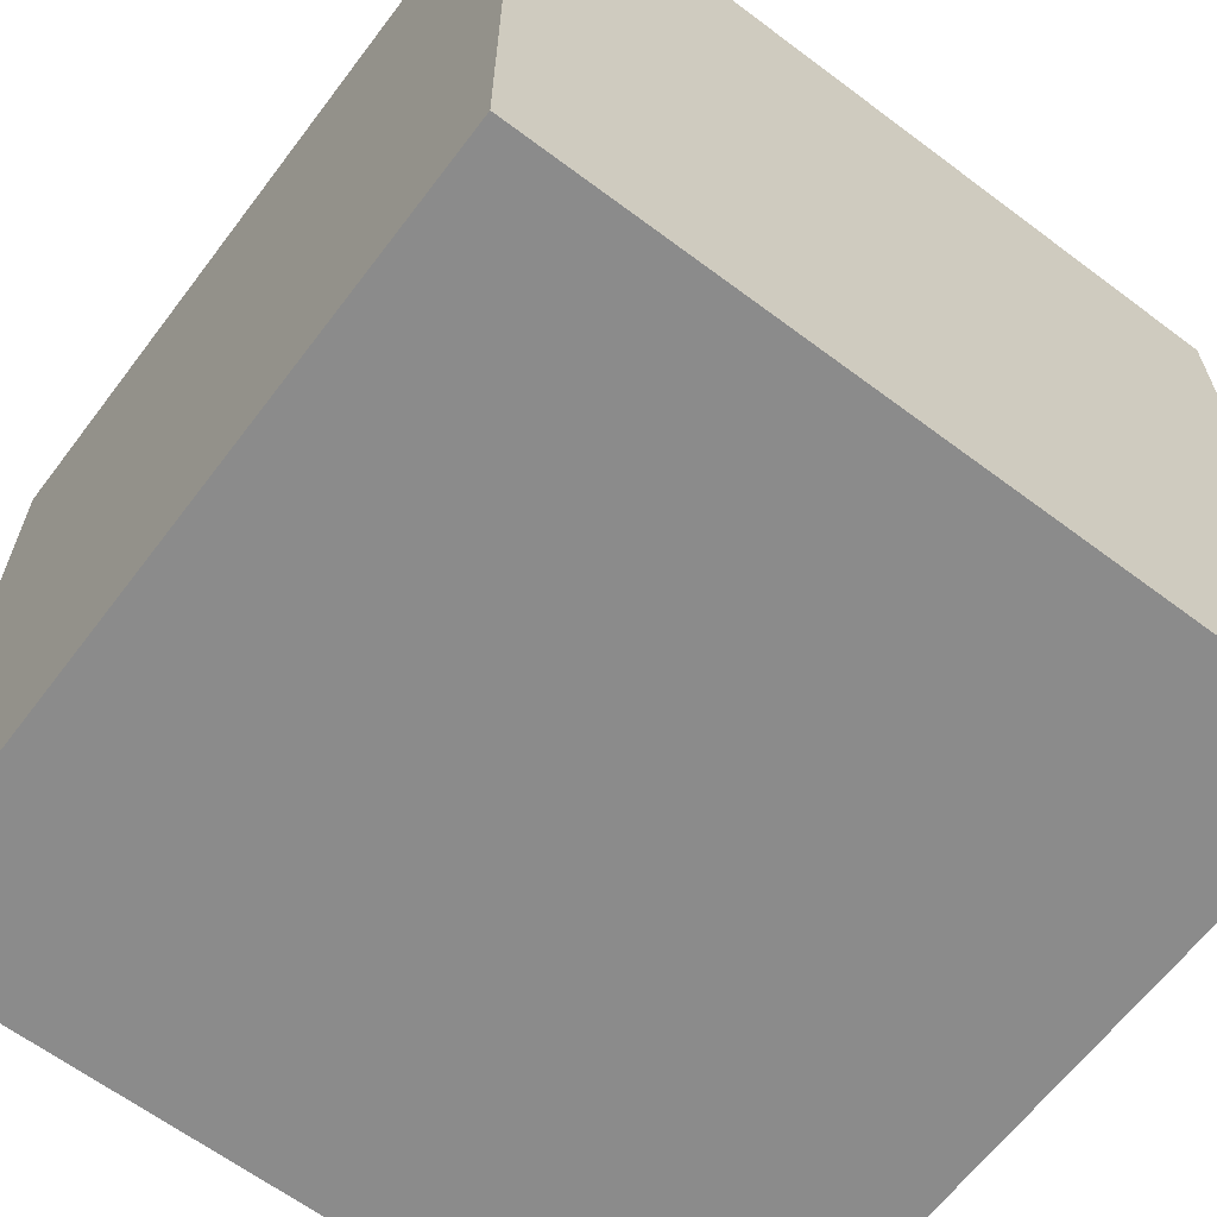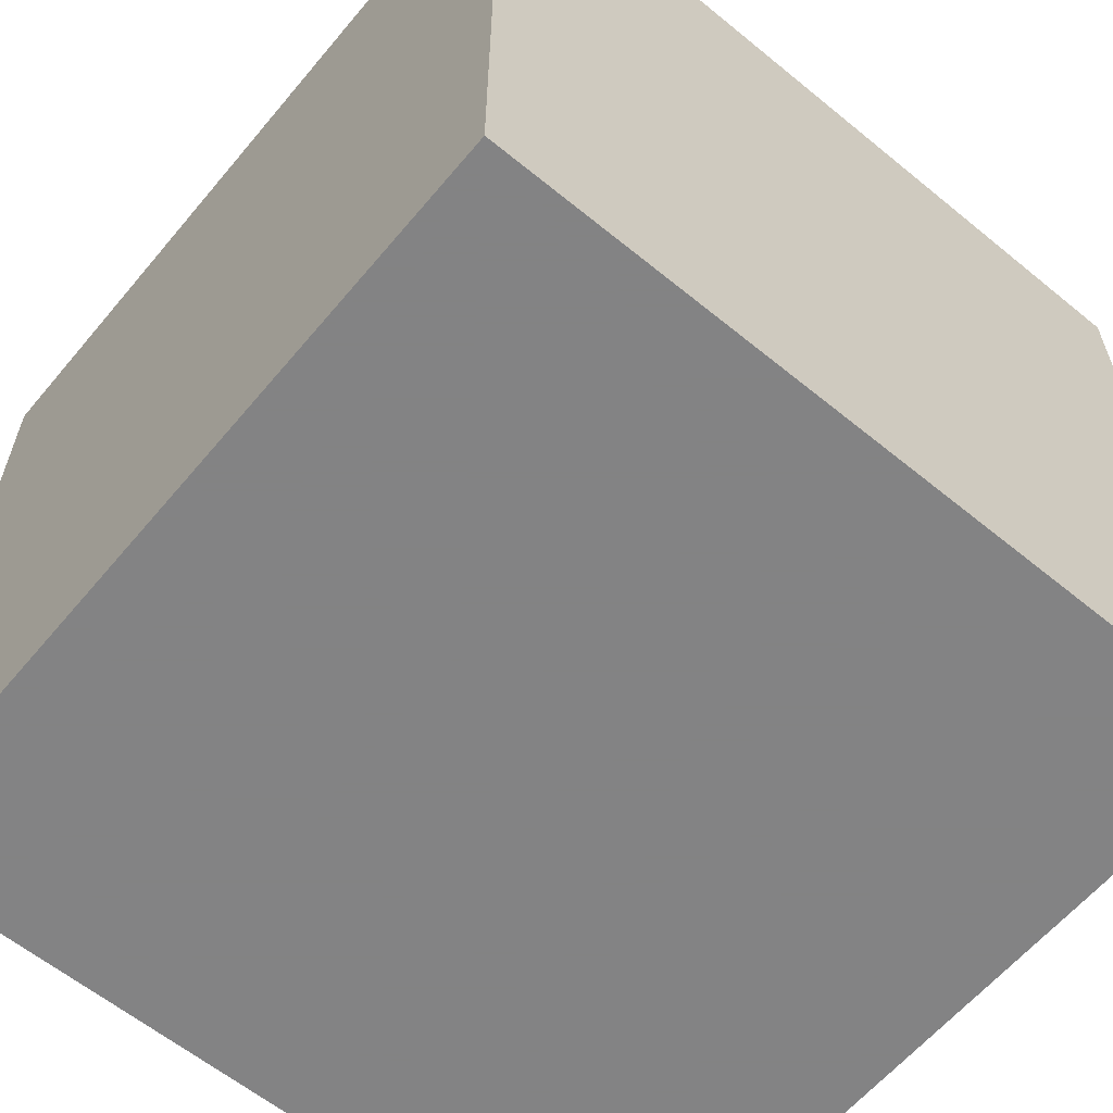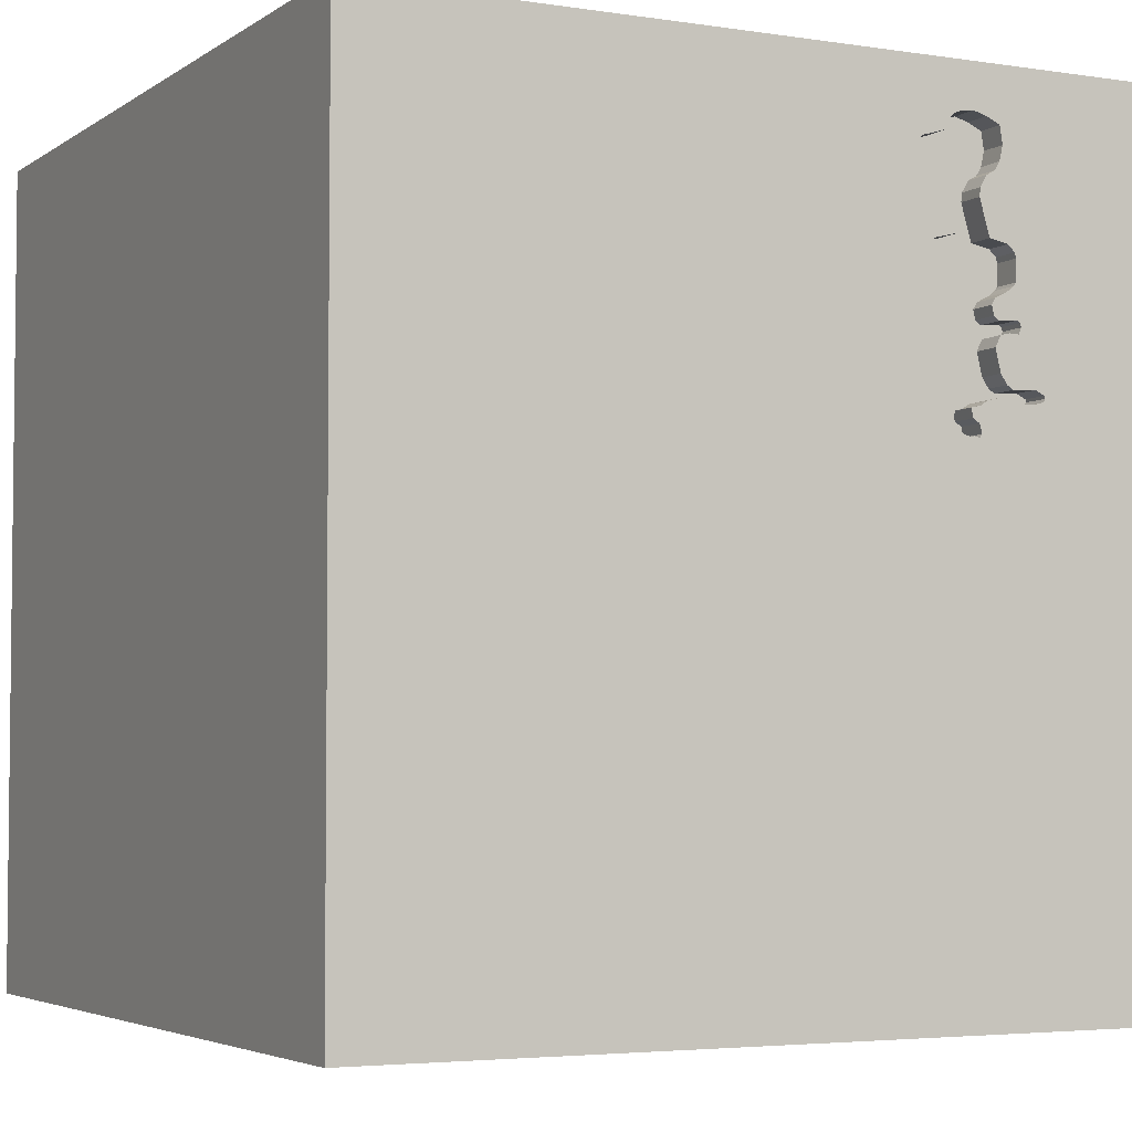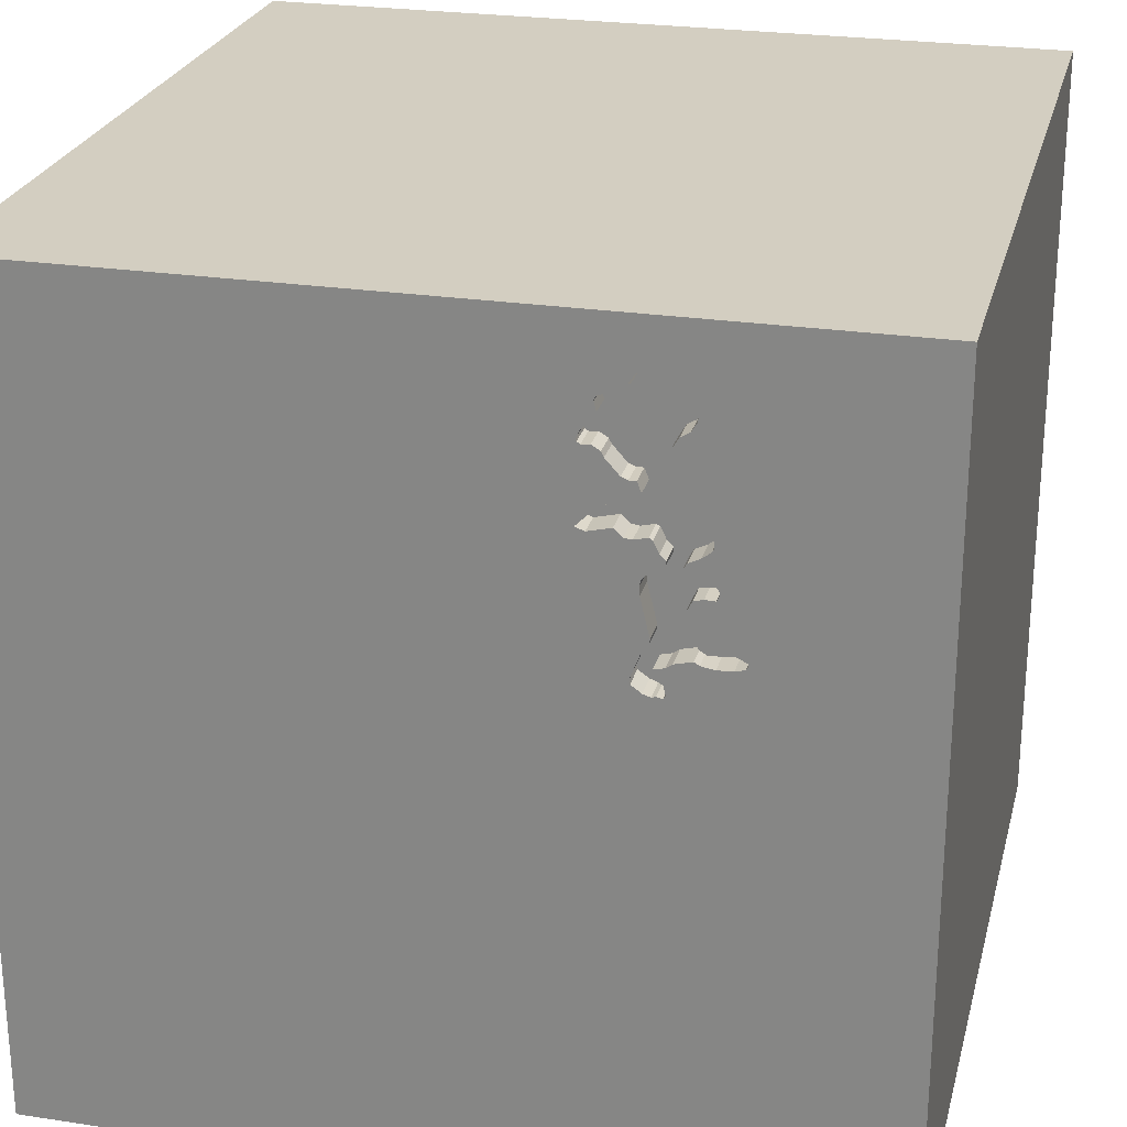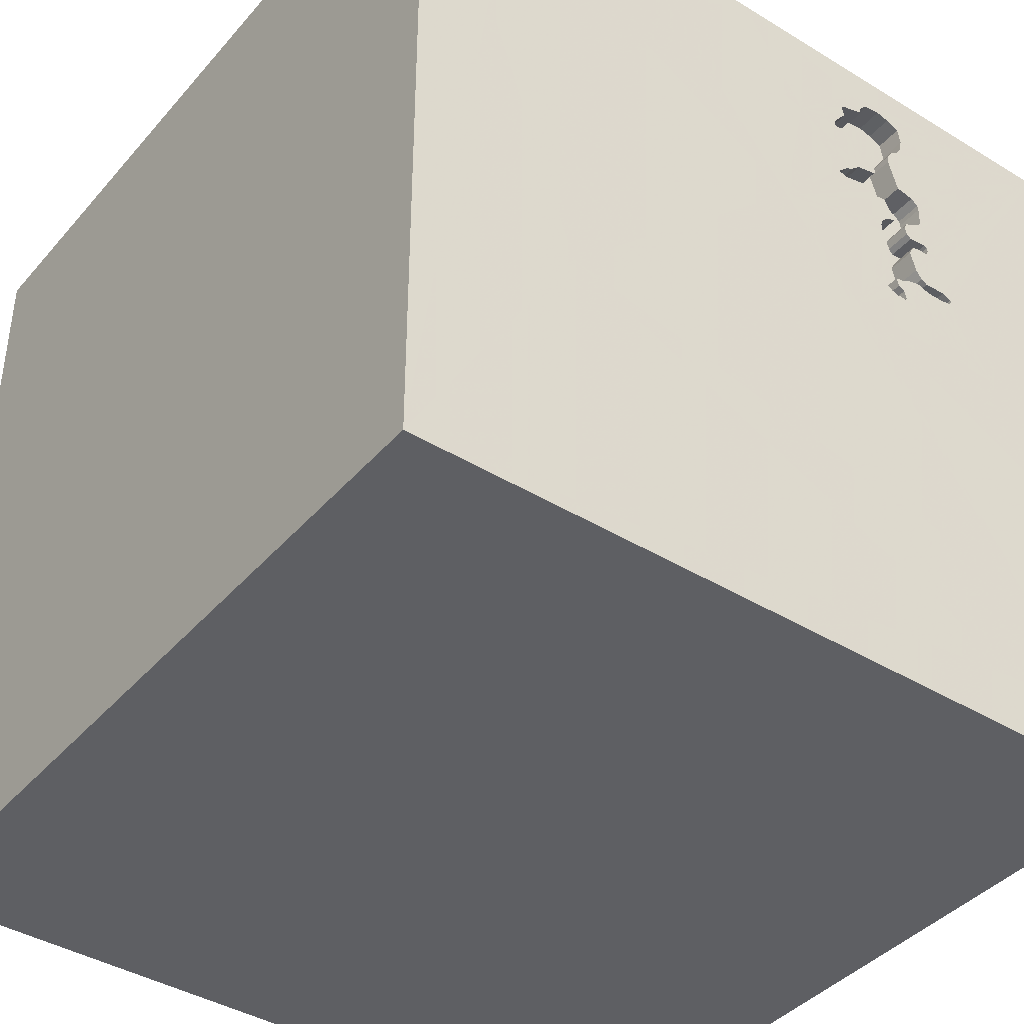
<metadata>
{"format":"obj","ext":"obj","renderer":"f3d","projection":"perspective","resolution":1024,"background":"white","views":[{"elev":-63.9,"azim":52.9,"up":"+Y"},{"elev":-61.1,"azim":50.2,"up":"+Y"},{"elev":-4.0,"azim":152.9,"up":"+Z"},{"elev":25.1,"azim":-166.2,"up":"+Z"},{"elev":-40.7,"azim":143.3,"up":"+Z"}]}
</metadata>
<code>
o carriage_137
v -0.7679 1.5 0.783
v -0.7679 1.4 0.783
v -0.6514 1.5 1.344
v -0.6514 1.4 1.344
v -0.7919 1.5 0.4791
v -0.7919 1.4 0.4791
v -0.6996 1.5 1.146
v -0.4167 1.5 1.097
v -0.5663 1.5 0.3593
v -0.7303 1.5 0.6996
v -0.8086 1.5 0.698
v -0.8086 1.4 0.698
v -0.5063 1.5 0.9342
v -0.5692 1.5 0.8196
v -0.6721 1.5 1.074
v -0.8017 1.5 0.9112
v -0.8017 1.4 0.9112
v -0.4648 1.5 1.249
v -0.8142 1.5 0.6544
v -0.8142 1.4 0.6544
v -0.6218 1.5 0.8278
v -1.172 -1.5 -0.2214
v -1.068 1.5 0.1432
v -0.7278 1.5 0.7633
v -0.7278 1.4 0.7633
v -0.4621 1.5 1.198
v -0.4621 1.4 1.198
v -0.5663 1.4 0.3593
v -0.6237 1.5 0.5132
v -0.4315 1.5 0.8311
v -0.7256 1.4 0.6079
v -0.405 1.5 1.104
v -0.405 1.4 1.104
v -0.5895 1.5 0.6747
v -0.6746 1.5 1.105
v -0.6746 1.4 1.105
v 0.1823 -1.094 1.5
v 0.4036 0.5664 1.5
v 0.5729 -0.2865 1.5
v 0.2083 1.25 1.5
v -0.0472 -0.07161 -1.5
v 0.1562 -0.625 1.5
v 0.2083 -1.5 0.5469
v 0.4687 -1.5 -0.1562
v 0.1823 -1.5 1.198
v 0.651 -1.5 -0.6641
v 0.1042 -1.5 -1.211
v 1.5 -1.5 1.5
v -0.1107 1.5 0.5273
v 0.01302 1.5 1.5
v -0.5557 1.5 1.286
v -0.5557 1.4 1.286
v -0.6438 1.5 0.3282
v -0.6438 1.4 0.3282
v -0.7135 1.5 0.7398
v -0.7215 1.4 0.7068
v -0.6721 1.5 0.3351
v -0.6721 1.4 0.3351
v -0.2083 0.4557 1.5
v -0.1042 -0.1562 1.5
v -0.1562 -1.5 -0.8333
v -0.1562 -1.5 0.1042
v -0.1562 -1.5 -0.4167
v -0.2344 1.5 1.081
v -0.6225 1.5 0.4979
v -0.6225 1.4 0.4979
v -0.5433 1.5 0.8233
v -0.5759 1.5 1.326
v -0.5759 1.4 1.326
v -0.7374 1.5 0.9424
v -0.7482 1.5 1.193
v -0.7482 1.4 1.193
v -0.6026 1.5 0.3332
v -0.6478 1.5 0.7838
v -0.6094 1.5 0.4797
v -0.555 1.5 1.001
v 1.042 -0.07812 1.5
v 1.068 -1.5 0.1823
v 1.094 -1.5 -0.3385
v -0.6366 1.5 0.3989
v -0.5798 1.5 1.002
v -0.5798 1.4 1.002
v -0.4315 1.4 0.8311
v -0.7705 1.5 0.4439
v -0.9119 1.5 0.4584
v -0.9119 1.4 0.4584
v -0.8063 1.5 0.8923
v -0.8063 1.4 0.8923
v -0.5937 1.5 0.9655
v -0.6428 1.5 0.7353
v -0.4696 1.5 0.9003
v -0.5963 1.5 0.4615
v -0.5963 1.4 0.4615
v -0.7303 1.5 1.164
v -0.7529 1.5 0.4547
v -0.5895 1.4 0.6747
v -0.8755 1.5 0.4845
v -0.5937 1.4 0.9655
v -0.8717 1.5 0.4386
v -0.8717 1.4 0.4386
v -0.4848 1.5 1.064
v -0.5937 1.5 1.335
v -0.5485 1.5 1.274
v -0.6043 1.5 0.5932
v -0.4027 1.5 1.114
v -0.7256 1.5 0.6079
v -0.6996 1.5 1.331
v -0.8238 1.5 0.6767
v -0.8238 1.4 0.6767
v -0.625 -0.2083 1.5
v -0.3906 1.061 1.5
v -0.5469 -1.5 0.5208
v -0.638 -1.5 -0.3906
v -0.7451 1.5 0.5277
v -0.7215 1.5 0.7068
v -0.7265 1.5 1.319
v -1.5 0.638 0.6445
v -1.5 0.625 0.07812
v -1.5 0.599 -0.4818
v -1.5 -0.1823 -1.068
v -1.5 -0.1823 0.4687
v -1.5 -0.05208 -0
v -1.5 0.02604 1.094
v -1.5 -0.1562 -0.4427
v -1.5 1.5 1.5
v -1.5 -0.625 0.1562
v -1.5 -0.625 -0.4688
v -1.5 -1.5 -1.5
v -1.5 1.5 -1.5
v -1.5 -1.5 1.5
v -1.5 -1.198 -0.1823
v -0.776 1.5 0.9349
v -0.5534 1.5 1.295
v -0.4123 1.5 1.136
v -0.7684 1.5 0.4934
v -0.6281 1.5 0.824
v -0.6281 1.4 0.824
v 1.5 -1.5 -1.5
v -0.4462 1.5 1.099
v -0.4462 1.4 1.099
v -0.5327 1.4 1.011
v -0.5865 1.5 0.9537
v -0.6478 1.4 0.7838
v -0.6164 1.5 0.8311
v -0.6164 1.4 0.8311
v -0.5916 1.5 0.6452
v -0.5916 1.4 0.6452
v -0.5485 1.4 1.274
v -0.776 1.4 0.9349
v -0.4372 1.5 1.167
v -0.664 1.5 0.3681
v -0.664 1.4 0.3681
v -0.4541 1.5 1.231
v -0.4541 1.4 1.231
v 0.8724 1.5 -0.4199
v -0.7603 1.5 1.246
v -0.7603 1.4 1.246
v -0.5796 1.5 0.4175
v -0.5937 1.4 1.335
v -0.4027 1.4 1.114
v 1.5 1.5 -1.5
v 1.5 -0.4492 0.8757
v -0.8755 1.4 0.4845
v -0.5063 1.4 0.9342
v -0.8926 1.5 0.4761
v -1.198 -0.2344 1.5
v -0.6406 1.5 0.3824
v -0.6406 1.4 0.3824
v -0.7459 1.5 0.6478
v -0.7459 1.4 0.6478
v -0.4565 1.5 1.242
v -0.4565 1.4 1.242
v -0.7135 1.4 0.7398
v -0.5534 1.4 1.295
v -0.8046 1.5 0.817
v -0.8046 1.4 0.817
v -0.9096 1.5 0.4678
v -0.9096 1.4 0.4678
v -0.5327 1.5 1.011
v -0.4648 1.4 1.249
v -0.6996 1.4 1.331
v -0.9083 1.5 0.4525
v -0.6296 1.5 0.3247
v -0.6296 1.4 0.3247
v -0.6916 1.5 0.4397
v -0.6916 1.4 0.4397
v -0.5865 1.4 0.9537
v -0.3906 -1.094 1.5
v -0.4167 1.5 0.1562
v -0.5208 1.5 1.354
v -0.5269 1.5 0.8375
v -0.5692 1.4 0.8196
v -0.8175 1.5 0.4354
v -0.8175 1.4 0.4354
v -0.4167 1.4 1.097
v 1.5 1.5 1.5
v -0.6703 1.5 0.4246
v -0.5433 1.4 0.8233
v -0.819 1.5 0.6656
v -0.5117 1.5 0.8506
v -0.5117 1.4 0.8506
v -0.7684 1.4 0.4934
v -0.7501 1.5 1.308
v -0.7501 1.4 1.308
v -0.4848 1.4 1.064
v -0.6996 1.4 1.146
v -0.7975 1.5 0.8052
v -0.5628 1.5 0.3734
v -0.5628 1.4 0.3734
v -0.618 1.5 0.7216
v -0.618 1.4 0.7216
v -0.6665 1.5 0.7484
v -0.6665 1.4 0.7484
v -0.7451 1.4 0.5277
v -0.6703 1.4 0.4246
v -0.6026 1.4 0.3332
v -0.7303 1.4 1.164
v -0.7789 1.5 0.6558
v -0.7789 1.4 0.6558
v -0.6325 1.5 0.4154
v -0.4755 1.5 1.082
v -0.4755 1.4 1.082
v -0.7705 1.4 0.4439
v -0.6649 1.5 0.3233
v -0.6649 1.4 0.3233
v -0.7175 1.5 0.7233
v -0.6062 1.5 0.7087
v -0.6677 1.5 0.7637
v -0.4123 1.4 1.136
v -0.6325 1.4 0.4154
v -0.7975 1.4 0.8052
v -0.3986 1.5 0.8431
v -0.8203 1.5 0.6909
v -0.8203 1.4 0.6909
v -0.4389 1.5 0.8829
v -0.4389 1.4 0.8829
v -0.7529 1.4 0.4547
v -0.7403 1.5 0.6914
v -0.7403 1.4 0.6914
v -0.7078 1.5 0.9483
v -0.7078 1.4 0.9483
v -0.5844 1.5 0.3462
v -0.9047 1.5 0.4466
v -0.9047 1.4 0.4466
v -0.3986 1.4 0.8431
v -0.6677 1.4 0.7637
v -0.5943 1.5 0.6958
v -0.5943 1.4 0.6958
v -0.6237 1.4 0.5132
v -0.4696 1.4 0.9003
v -0.6721 1.4 1.074
v -0.555 1.4 1.001
f 48 188 130
f 48 37 188
f 128 22 130
f 130 131 128
f 130 110 166
f 166 125 130
f 130 45 48
f 188 110 130
f 130 125 123
f 123 121 130
f 121 126 130
f 126 131 130
f 22 112 130
f 112 45 130
f 22 113 112
f 112 43 45
f 37 42 188
f 188 60 110
f 42 60 188
f 110 125 166
f 125 117 123
f 123 117 121
f 121 122 126
f 126 127 131
f 113 62 112
f 62 43 112
f 127 128 131
f 48 42 37
f 128 113 22
f 43 48 45
f 110 59 125
f 122 127 126
f 60 59 110
f 122 124 127
f 48 39 42
f 42 39 60
f 117 122 121
f 113 63 62
f 117 118 122
f 62 44 43
f 124 120 127
f 59 111 125
f 118 124 122
f 120 128 127
f 113 61 63
f 43 78 48
f 39 59 60
f 118 119 124
f 128 61 113
f 63 44 62
f 44 78 43
f 39 38 59
f 125 118 117
f 48 77 39
f 111 50 125
f 70 132 125
f 128 47 61
f 63 46 44
f 77 38 39
f 125 116 203
f 125 203 156
f 71 94 125
f 125 156 71
f 70 125 94
f 1 24 115
f 125 132 16
f 207 1 115
f 125 16 87
f 207 115 125
f 125 87 175
f 125 175 207
f 125 115 10
f 108 199 19
f 10 238 11
f 125 10 11
f 19 218 169
f 125 11 233
f 19 169 106
f 125 233 108
f 19 106 114
f 125 108 19
f 125 19 114
f 124 129 120
f 61 46 63
f 59 38 111
f 190 125 50
f 116 125 107
f 240 70 94
f 94 15 240
f 115 24 55
f 119 129 124
f 44 79 78
f 38 40 111
f 3 107 125
f 190 103 51
f 3 125 190
f 102 3 190
f 190 51 133
f 68 102 190
f 190 133 68
f 35 15 94
f 94 7 35
f 55 226 115
f 135 5 97
f 97 165 125
f 125 114 135
f 125 135 97
f 48 196 77
f 77 196 38
f 64 190 50
f 64 134 150
f 64 150 26
f 18 103 190
f 64 26 153
f 18 190 64
f 171 18 64
f 64 153 171
f 125 165 177
f 125 177 85
f 243 99 23
f 23 125 85
f 85 182 243
f 23 85 243
f 23 129 125
f 125 119 118
f 61 47 46
f 162 196 48
f 40 50 111
f 64 139 8
f 105 134 64
f 64 8 32
f 64 32 105
f 84 95 23
f 23 99 193
f 23 193 84
f 125 129 119
f 46 79 44
f 139 64 13
f 101 221 139
f 13 179 101
f 13 101 139
f 242 9 189
f 23 95 185
f 73 242 189
f 23 185 197
f 183 73 189
f 23 197 220
f 183 189 23
f 224 53 183
f 80 167 151
f 224 183 23
f 57 224 23
f 220 80 151
f 151 57 23
f 23 220 151
f 91 13 64
f 64 232 235
f 235 91 64
f 13 81 76
f 76 179 13
f 75 65 29
f 92 75 29
f 189 9 208
f 92 29 104
f 189 208 158
f 92 104 189
f 189 158 92
f 49 232 64
f 30 232 49
f 49 191 200
f 49 200 30
f 89 81 13
f 13 142 89
f 129 128 120
f 196 40 38
f 49 21 144
f 67 191 49
f 49 144 14
f 14 67 49
f 189 104 49
f 49 104 146
f 210 90 49
f 247 227 210
f 49 146 34
f 247 210 49
f 34 247 49
f 129 23 189
f 47 138 46
f 79 48 78
f 196 64 50
f 21 49 90
f 212 228 74
f 74 136 21
f 21 90 212
f 212 74 21
f 138 162 48
f 161 196 162
f 49 64 196
f 129 189 49
f 138 79 46
f 161 162 138
f 41 128 129
f 128 138 47
f 196 50 40
f 41 138 128
f 155 129 49
f 79 138 48
f 155 49 196
f 161 129 155
f 161 155 196
f 161 41 129
f 161 138 41
f 168 184 54
f 168 216 184
f 54 152 168
f 183 53 54
f 54 184 183
f 168 28 216
f 73 183 184
f 184 216 73
f 54 58 152
f 151 167 168
f 168 152 151
f 209 28 168
f 242 73 216
f 216 28 242
f 54 225 58
f 152 58 151
f 167 80 168
f 53 224 225
f 225 54 53
f 28 209 9
f 230 209 168
f 9 242 28
f 58 225 57
f 57 151 58
f 80 220 230
f 230 168 80
f 224 57 225
f 208 9 209
f 209 230 93
f 158 208 209
f 209 93 158
f 66 93 230
f 220 197 215
f 215 230 220
f 92 158 93
f 75 92 93
f 93 66 75
f 215 66 230
f 65 75 66
f 66 215 186
f 197 185 186
f 186 215 197
f 29 65 66
f 66 249 29
f 66 186 249
f 185 95 186
f 214 249 186
f 237 186 95
f 249 147 104
f 104 29 249
f 31 249 214
f 186 237 214
f 95 84 237
f 147 146 104
f 147 249 31
f 31 214 114
f 114 106 31
f 237 202 214
f 223 237 84
f 147 96 146
f 56 147 31
f 6 202 237
f 214 202 114
f 223 6 237
f 34 146 96
f 211 96 147
f 211 147 56
f 170 56 31
f 106 169 170
f 170 31 106
f 202 6 135
f 135 114 202
f 223 194 6
f 84 193 194
f 194 223 84
f 96 248 34
f 248 96 211
f 211 56 213
f 239 56 170
f 5 135 6
f 194 163 6
f 193 99 194
f 247 34 248
f 227 247 248
f 248 211 227
f 211 213 90
f 90 210 211
f 213 56 173
f 56 239 10
f 10 115 56
f 170 219 239
f 169 218 219
f 219 170 169
f 97 5 6
f 6 163 97
f 163 194 100
f 100 194 99
f 210 227 211
f 212 90 213
f 173 246 213
f 173 56 226
f 226 55 173
f 238 10 239
f 115 226 56
f 12 239 219
f 244 163 100
f 228 212 213
f 213 246 228
f 25 246 173
f 55 24 173
f 11 238 239
f 239 12 11
f 12 219 20
f 218 19 20
f 20 219 218
f 165 97 163
f 163 178 165
f 178 163 244
f 99 243 244
f 244 100 99
f 143 246 25
f 25 173 24
f 12 20 109
f 19 199 20
f 178 177 165
f 244 86 178
f 243 182 244
f 74 228 246
f 246 143 74
f 137 143 25
f 24 1 25
f 12 234 11
f 109 234 12
f 199 108 109
f 109 20 199
f 85 177 178
f 178 86 85
f 182 85 86
f 86 244 182
f 143 137 74
f 137 25 2
f 2 25 1
f 233 11 234
f 108 233 234
f 234 109 108
f 136 74 137
f 137 2 241
f 21 136 137
f 137 145 21
f 145 137 241
f 241 2 88
f 1 207 231
f 231 2 1
f 145 144 21
f 145 241 187
f 241 88 149
f 88 2 176
f 2 231 176
f 14 144 145
f 145 192 14
f 145 187 192
f 241 98 187
f 241 149 70
f 70 240 241
f 88 17 149
f 175 87 88
f 88 176 175
f 207 175 176
f 176 231 207
f 192 187 201
f 251 98 241
f 187 98 142
f 132 70 149
f 17 88 16
f 149 17 132
f 87 16 88
f 67 14 192
f 192 198 67
f 192 201 198
f 201 187 164
f 98 251 82
f 240 15 251
f 251 241 240
f 89 142 98
f 142 13 187
f 16 132 17
f 191 67 198
f 198 201 191
f 201 164 250
f 164 187 13
f 98 82 89
f 251 36 82
f 201 200 191
f 236 201 250
f 250 164 91
f 13 91 164
f 81 89 82
f 36 251 15
f 15 35 36
f 205 82 36
f 30 200 201
f 201 83 30
f 201 236 83
f 91 235 236
f 236 250 91
f 76 81 82
f 82 252 76
f 141 82 205
f 205 36 222
f 236 245 83
f 252 82 141
f 206 36 35
f 35 7 206
f 141 205 179
f 205 222 101
f 36 27 222
f 83 245 30
f 235 232 245
f 245 236 235
f 252 141 76
f 148 36 206
f 7 94 206
f 101 179 205
f 179 76 141
f 221 101 222
f 27 36 148
f 27 140 222
f 232 30 245
f 206 52 148
f 217 206 94
f 222 140 139
f 139 221 222
f 180 27 148
f 27 229 140
f 181 52 206
f 148 52 103
f 72 206 217
f 94 71 217
f 154 27 180
f 103 18 180
f 180 148 103
f 229 27 150
f 150 134 229
f 140 229 195
f 4 52 181
f 72 181 206
f 51 103 52
f 72 217 71
f 8 139 140
f 140 195 8
f 153 26 27
f 27 154 153
f 154 180 172
f 26 150 27
f 160 195 229
f 4 159 52
f 107 3 4
f 4 181 107
f 72 157 181
f 133 51 52
f 52 174 133
f 154 172 153
f 18 171 172
f 172 180 18
f 134 105 160
f 160 229 134
f 160 33 195
f 159 4 102
f 69 52 159
f 3 102 4
f 71 156 157
f 157 72 71
f 157 204 181
f 69 174 52
f 195 33 8
f 171 153 172
f 105 32 33
f 33 160 105
f 102 68 69
f 69 159 102
f 181 204 116
f 116 107 181
f 156 203 204
f 204 157 156
f 174 69 133
f 32 8 33
f 68 133 69
f 204 203 116

</code>
